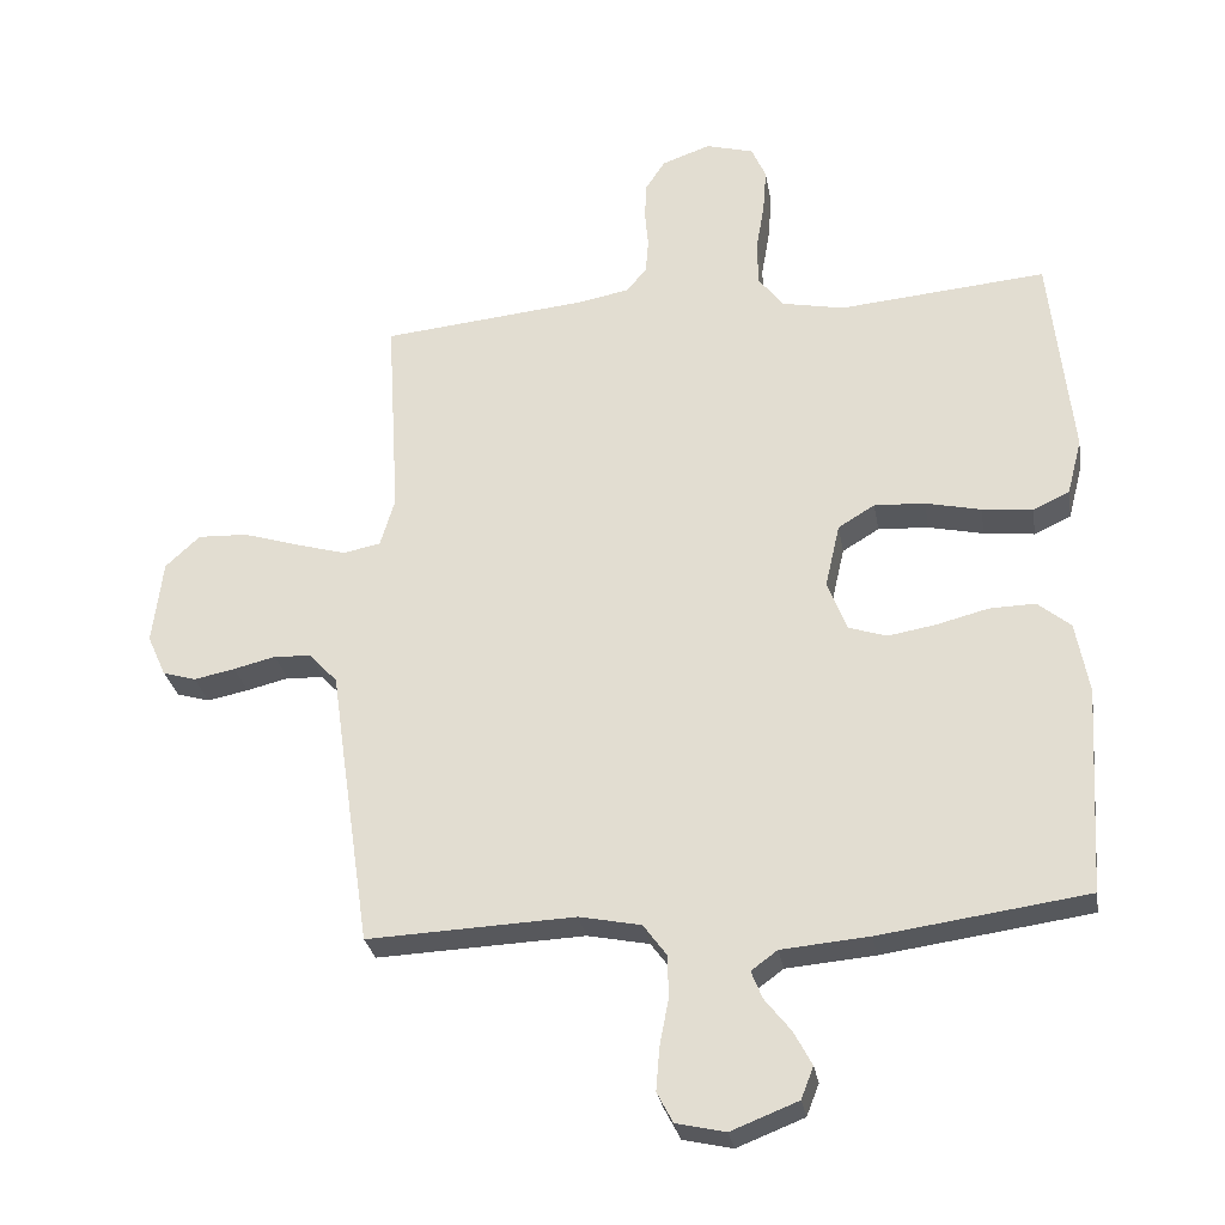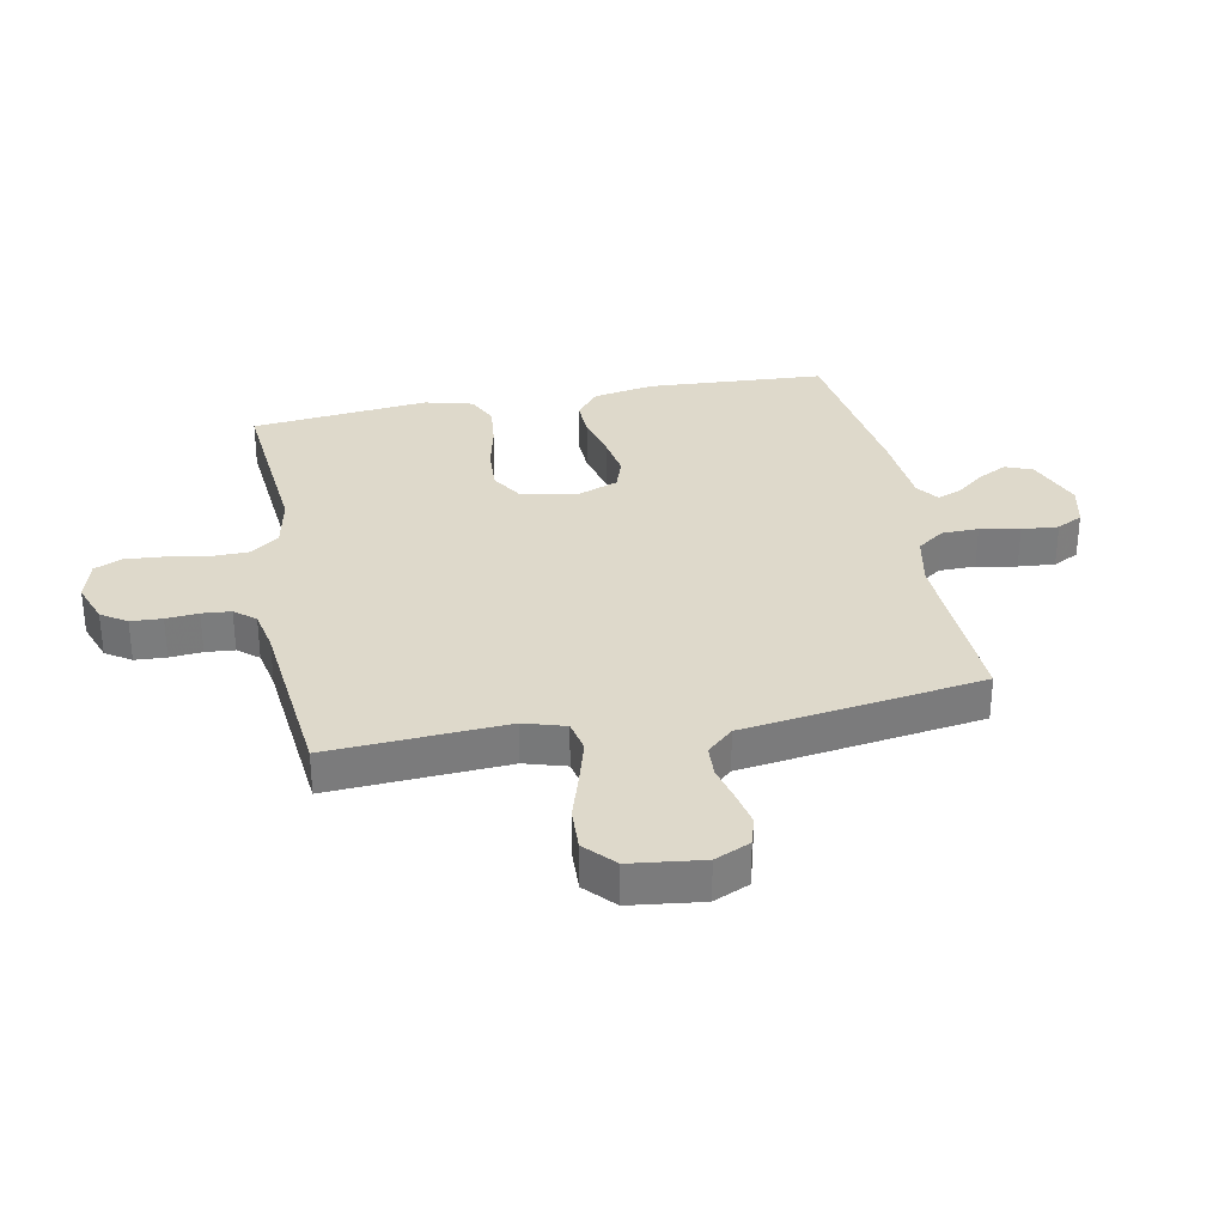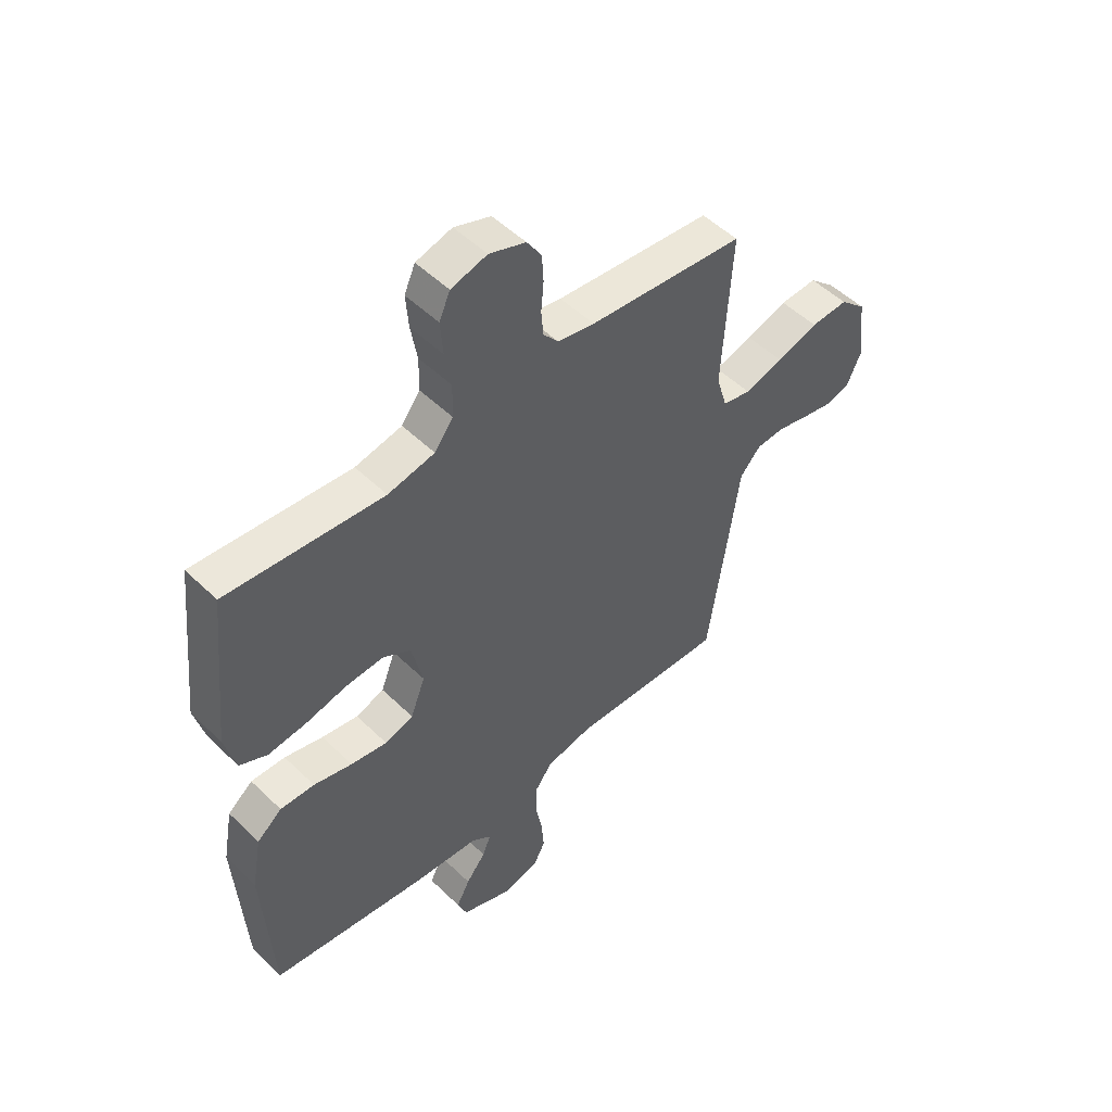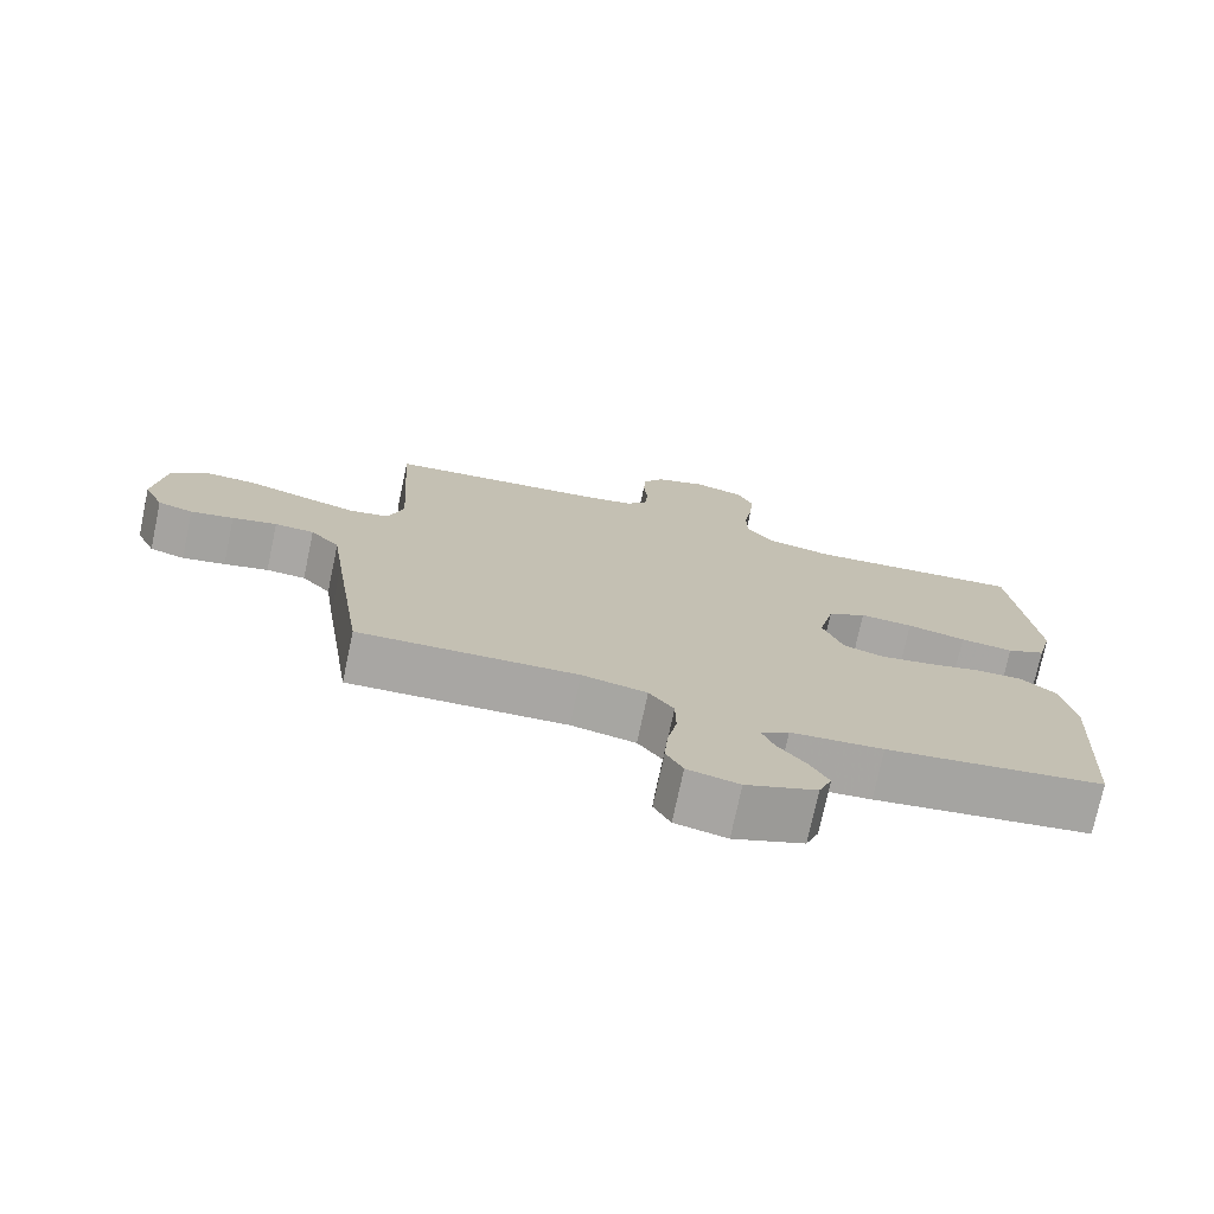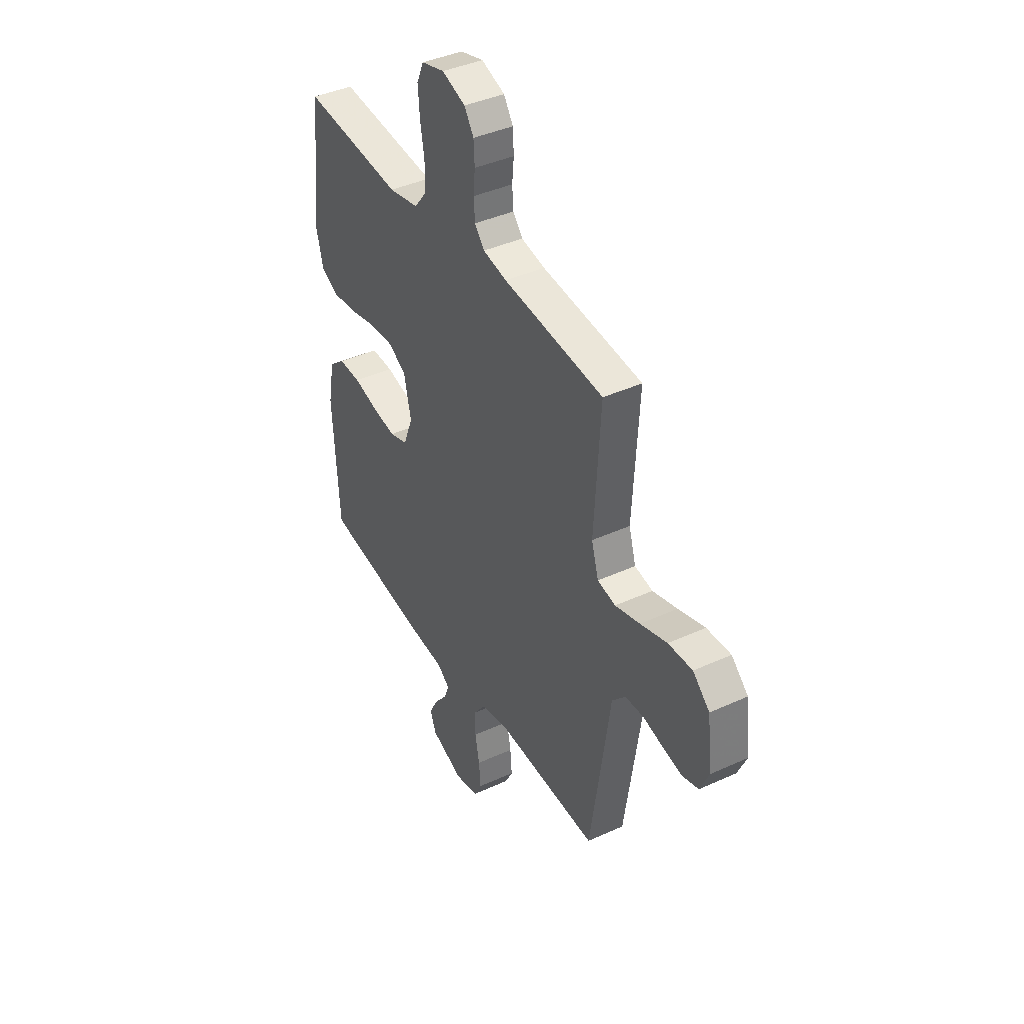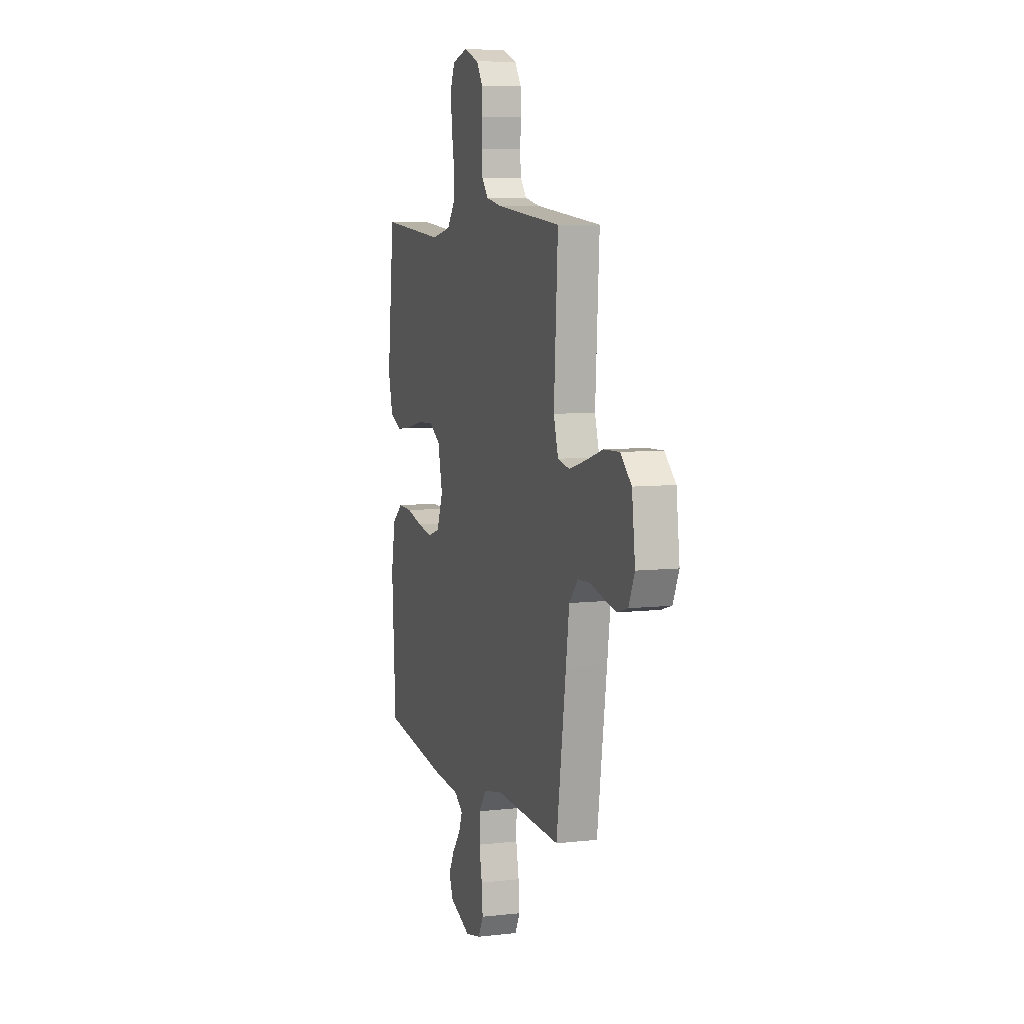
<metadata>
{"format":"obj","ext":"obj","renderer":"f3d","projection":"perspective","resolution":1024,"background":"white","views":[{"elev":-28.5,"azim":-170.5,"up":"+Z"},{"elev":31.8,"azim":79.0,"up":"+Y"},{"elev":51.0,"azim":-43.6,"up":"+Z"},{"elev":-74.6,"azim":168.0,"up":"+Z"},{"elev":40.7,"azim":60.8,"up":"+Z"},{"elev":7.3,"azim":72.0,"up":"+Z"}]}
</metadata>
<code>
v 0.5 0.07 0.5
v 0.482 0.07 0.2
v 0.503 0.07 0.13
v 0.557 0.07 0.119
v 0.631 0.07 0.14
v 0.711 0.07 0.165
v 0.783 0.07 0.168
v 0.833 0.07 0.122
v 0.848 0.07 0
v 0.821 0.07 -0.06
v 0.773 0.07 -0.074
v 0.714 0.07 -0.062
v 0.653 0.07 -0.047
v 0.599 0.07 -0.05
v 0.559 0.07 -0.094
v 0.544 0.07 -0.2
v 0.5 0.07 -0.5
v 0.2 0.07 -0.487
v 0.111 0.07 -0.505
v 0.077 0.07 -0.551
v 0.076 0.07 -0.613
v 0.089 0.07 -0.68
v 0.094 0.07 -0.742
v 0.071 0.07 -0.786
v 0 0.07 -0.802
v -0.097 0.07 -0.764
v -0.115 0.07 -0.718
v -0.089 0.07 -0.669
v -0.051 0.07 -0.621
v -0.035 0.07 -0.581
v -0.073 0.07 -0.553
v -0.2 0.07 -0.542
v -0.5 0.07 -0.5
v -0.518 0.07 -0.2
v -0.499 0.07 -0.097
v -0.451 0.07 -0.058
v -0.385 0.07 -0.06
v -0.311 0.07 -0.079
v -0.241 0.07 -0.091
v -0.186 0.07 -0.073
v -0.158 0.07 0
v -0.179 0.07 0.092
v -0.232 0.07 0.124
v -0.305 0.07 0.12
v -0.385 0.07 0.102
v -0.458 0.07 0.094
v -0.511 0.07 0.119
v -0.532 0.07 0.2
v -0.5 0.07 0.5
v -0.2 0.07 0.473
v -0.11 0.07 0.491
v -0.074 0.07 0.538
v -0.073 0.07 0.603
v -0.085 0.07 0.673
v -0.09 0.07 0.738
v -0.069 0.07 0.785
v 0 0.07 0.804
v 0.07 0.07 0.779
v 0.098 0.07 0.736
v 0.101 0.07 0.683
v 0.096 0.07 0.628
v 0.1 0.07 0.579
v 0.129 0.07 0.544
v 0.2 0.07 0.53
v 0.5 0 0.5
v 0.482 0 0.2
v 0.503 0 0.13
v 0.557 0 0.119
v 0.631 0 0.14
v 0.711 0 0.165
v 0.783 0 0.168
v 0.833 0 0.122
v 0.848 0 0
v 0.821 0 -0.06
v 0.773 0 -0.074
v 0.714 0 -0.062
v 0.653 0 -0.047
v 0.599 0 -0.05
v 0.559 0 -0.094
v 0.544 0 -0.2
v 0.5 0 -0.5
v 0.2 0 -0.487
v 0.111 0 -0.505
v 0.077 0 -0.551
v 0.076 0 -0.613
v 0.089 0 -0.68
v 0.094 0 -0.742
v 0.071 0 -0.786
v 0 0 -0.802
v -0.097 0 -0.764
v -0.115 0 -0.718
v -0.089 0 -0.669
v -0.051 0 -0.621
v -0.035 0 -0.581
v -0.073 0 -0.553
v -0.2 0 -0.542
v -0.5 0 -0.5
v -0.518 0 -0.2
v -0.499 0 -0.097
v -0.451 0 -0.058
v -0.385 0 -0.06
v -0.311 0 -0.079
v -0.241 0 -0.091
v -0.186 0 -0.073
v -0.158 0 0
v -0.179 0 0.092
v -0.232 0 0.124
v -0.305 0 0.12
v -0.385 0 0.102
v -0.458 0 0.094
v -0.511 0 0.119
v -0.532 0 0.2
v -0.5 0 0.5
v -0.2 0 0.473
v -0.11 0 0.491
v -0.074 0 0.538
v -0.073 0 0.603
v -0.085 0 0.673
v -0.09 0 0.738
v -0.069 0 0.785
v 0 0 0.804
v 0.07 0 0.779
v 0.098 0 0.736
v 0.101 0 0.683
v 0.096 0 0.628
v 0.1 0 0.579
v 0.129 0 0.544
v 0.2 0 0.53
f 58 59 60 61
f 58 61 62
f 57 58 62
f 56 57 62
f 53 54 55 56
f 52 53 56 62
f 51 52 62 63
f 47 48 49 50
f 47 50 51
f 44 45 46 47
f 43 44 47 51
f 42 43 51 63
f 35 36 37 38
f 35 38 39
f 34 35 39
f 31 32 33 34
f 30 31 34 39
f 26 27 28 29
f 26 29 30
f 25 26 30
f 24 25 30
f 21 22 23 24
f 20 21 24 30
f 19 20 30 39
f 15 16 17 18
f 14 15 18 19
f 10 11 12 13
f 8 9 10 13
f 8 13 14
f 5 6 7 8
f 4 5 8 14
f 3 4 14 19
f 64 1 2
f 41 42 63 64
f 40 41 64 2
f 3 19 39 40
f 2 3 40
f 125 124 123 122
f 126 125 122
f 126 122 121
f 126 121 120
f 120 119 118 117
f 126 120 117 116
f 127 126 116 115
f 114 113 112 111
f 115 114 111
f 111 110 109 108
f 115 111 108 107
f 127 115 107 106
f 102 101 100 99
f 103 102 99
f 103 99 98
f 98 97 96 95
f 103 98 95 94
f 93 92 91 90
f 94 93 90
f 94 90 89
f 94 89 88
f 88 87 86 85
f 94 88 85 84
f 103 94 84 83
f 82 81 80 79
f 83 82 79 78
f 77 76 75 74
f 77 74 73 72
f 78 77 72
f 72 71 70 69
f 78 72 69 68
f 83 78 68 67
f 66 65 128
f 128 127 106 105
f 66 128 105 104
f 104 103 83 67
f 104 67 66
f 1 65 66 2
f 2 66 67 3
f 3 67 68 4
f 4 68 69 5
f 5 69 70 6
f 6 70 71 7
f 7 71 72 8
f 8 72 73 9
f 9 73 74 10
f 10 74 75 11
f 11 75 76 12
f 12 76 77 13
f 13 77 78 14
f 14 78 79 15
f 15 79 80 16
f 16 80 81 17
f 17 81 82 18
f 18 82 83 19
f 19 83 84 20
f 20 84 85 21
f 21 85 86 22
f 22 86 87 23
f 23 87 88 24
f 24 88 89 25
f 25 89 90 26
f 26 90 91 27
f 27 91 92 28
f 28 92 93 29
f 29 93 94 30
f 30 94 95 31
f 31 95 96 32
f 32 96 97 33
f 33 97 98 34
f 34 98 99 35
f 35 99 100 36
f 36 100 101 37
f 37 101 102 38
f 38 102 103 39
f 39 103 104 40
f 40 104 105 41
f 41 105 106 42
f 42 106 107 43
f 43 107 108 44
f 44 108 109 45
f 45 109 110 46
f 46 110 111 47
f 47 111 112 48
f 48 112 113 49
f 49 113 114 50
f 50 114 115 51
f 51 115 116 52
f 52 116 117 53
f 53 117 118 54
f 54 118 119 55
f 55 119 120 56
f 56 120 121 57
f 57 121 122 58
f 58 122 123 59
f 59 123 124 60
f 60 124 125 61
f 61 125 126 62
f 62 126 127 63
f 63 127 128 64
f 64 128 65 1

</code>
